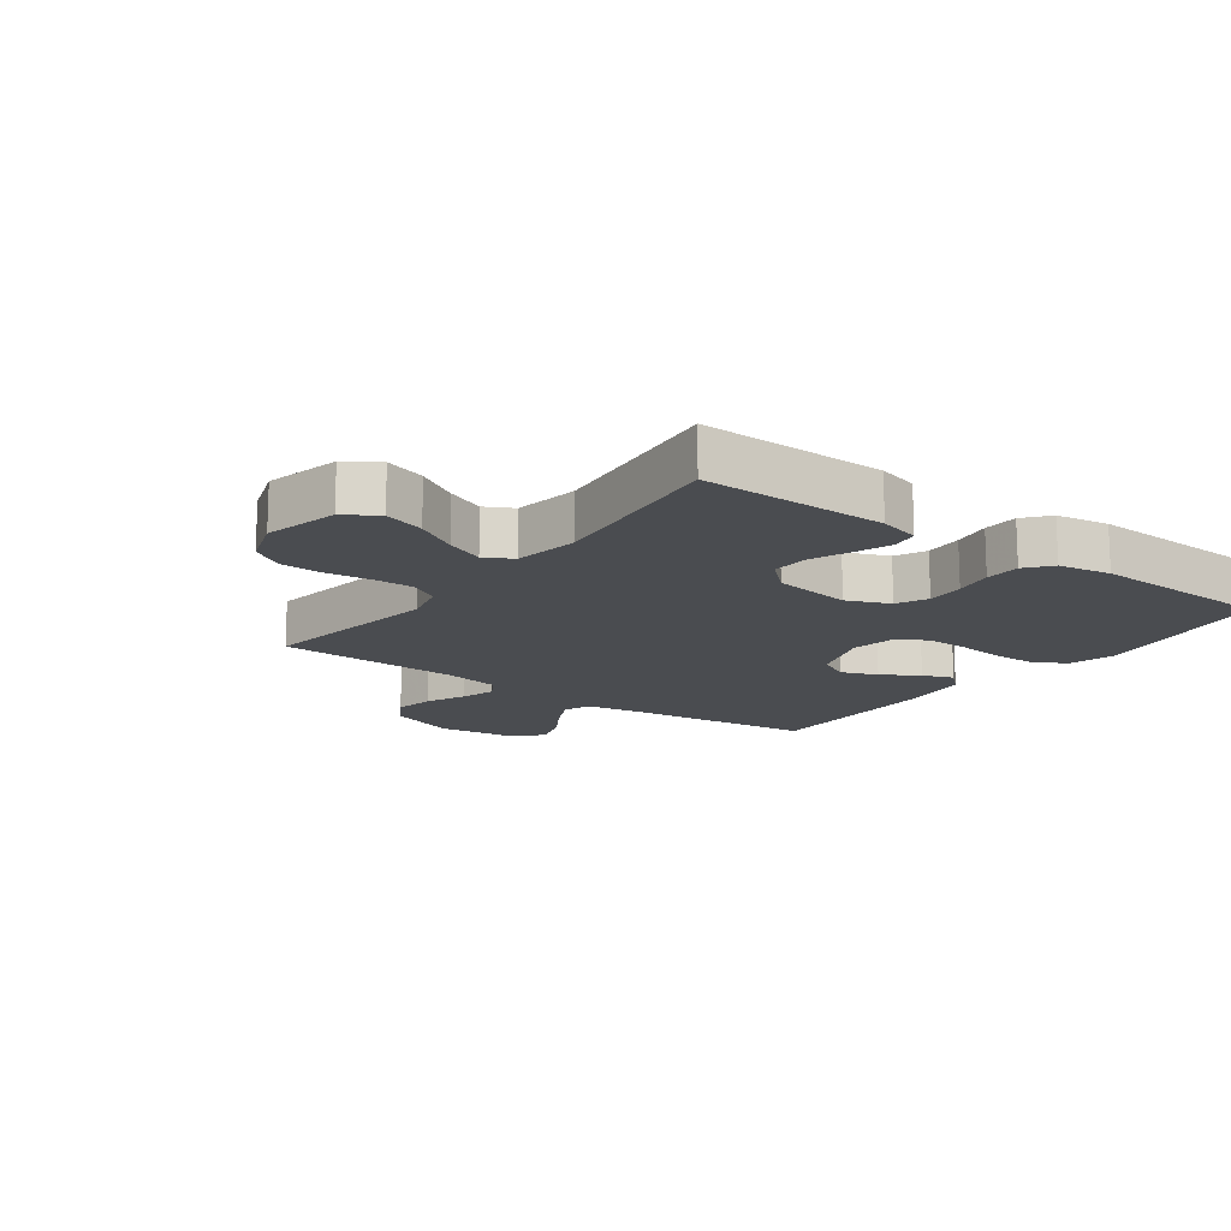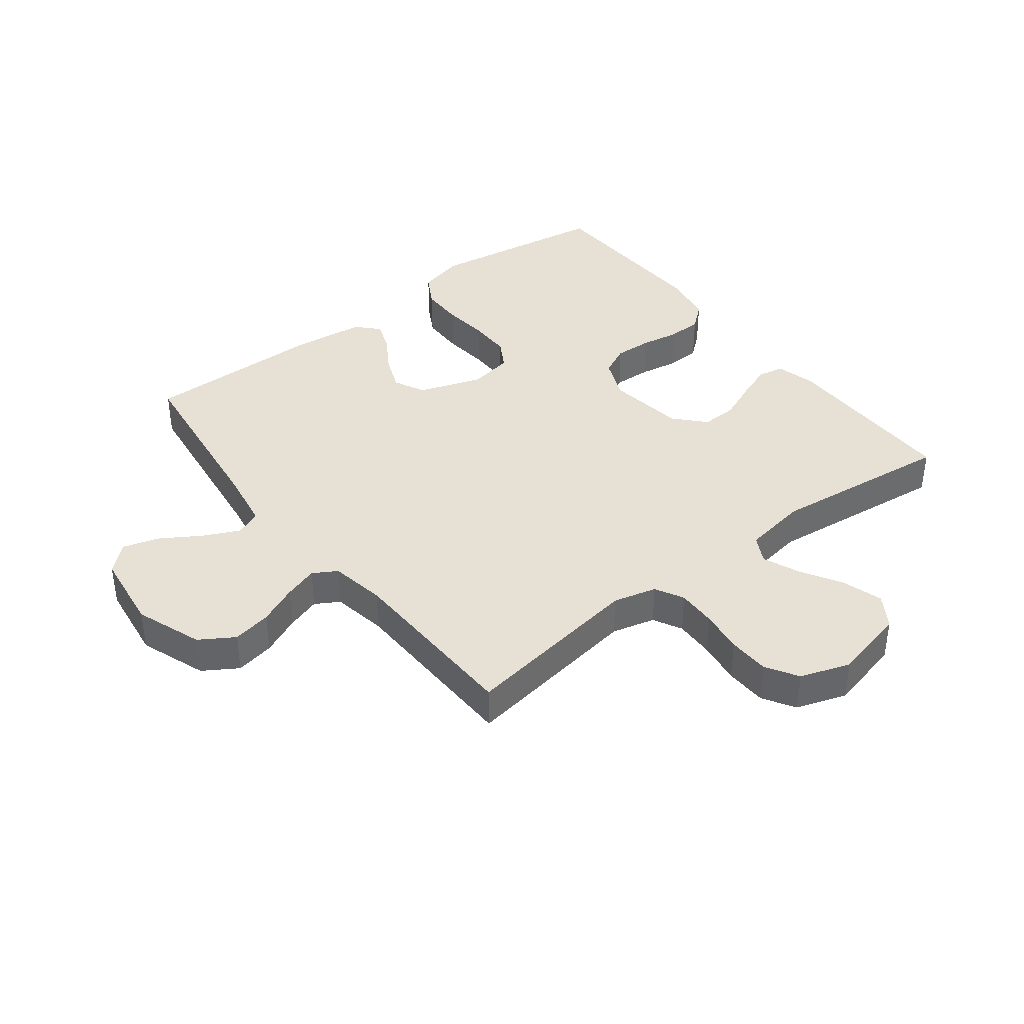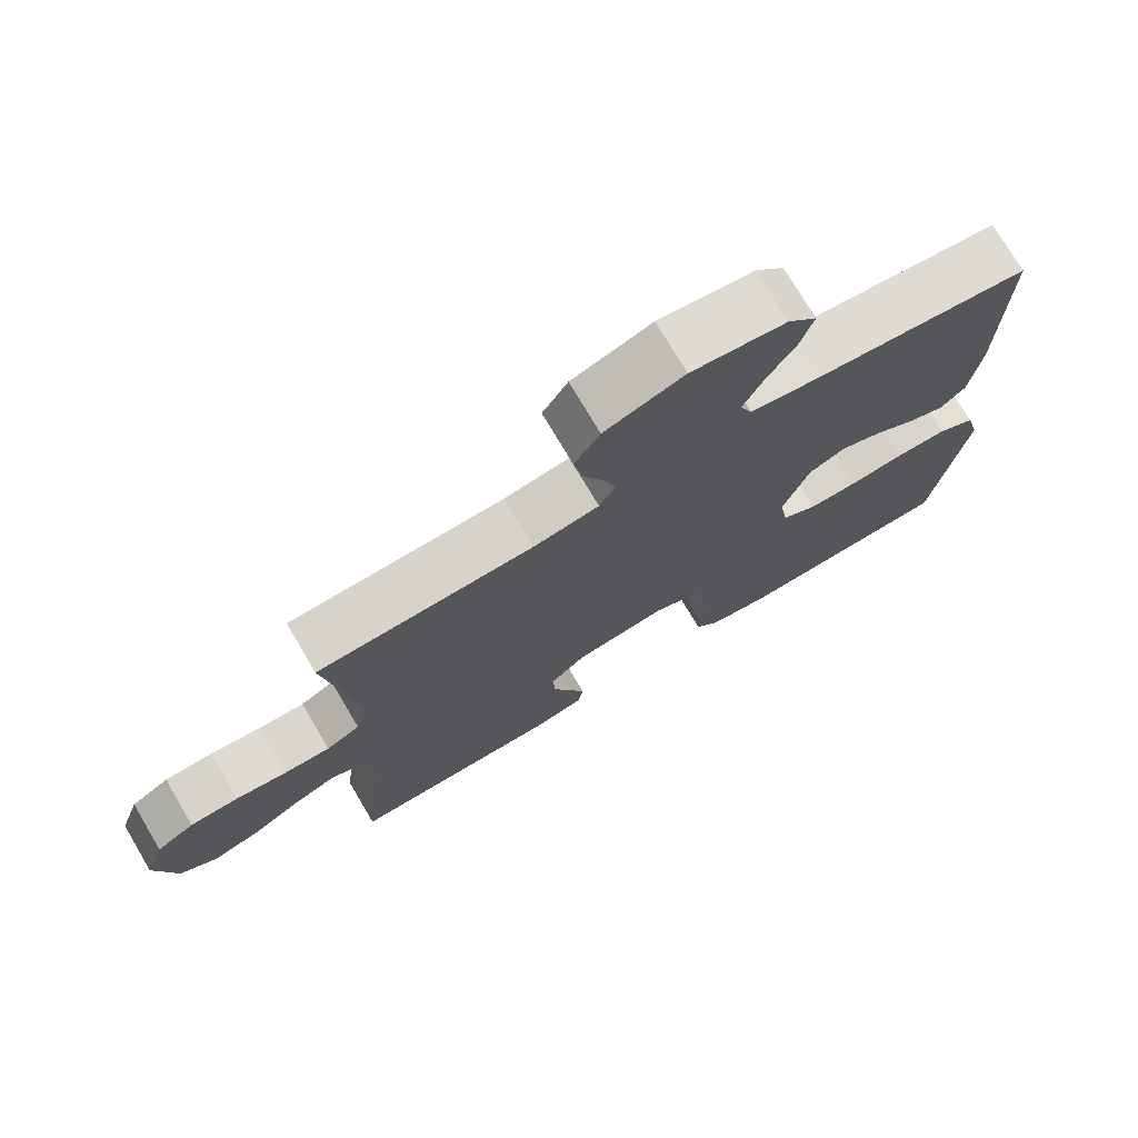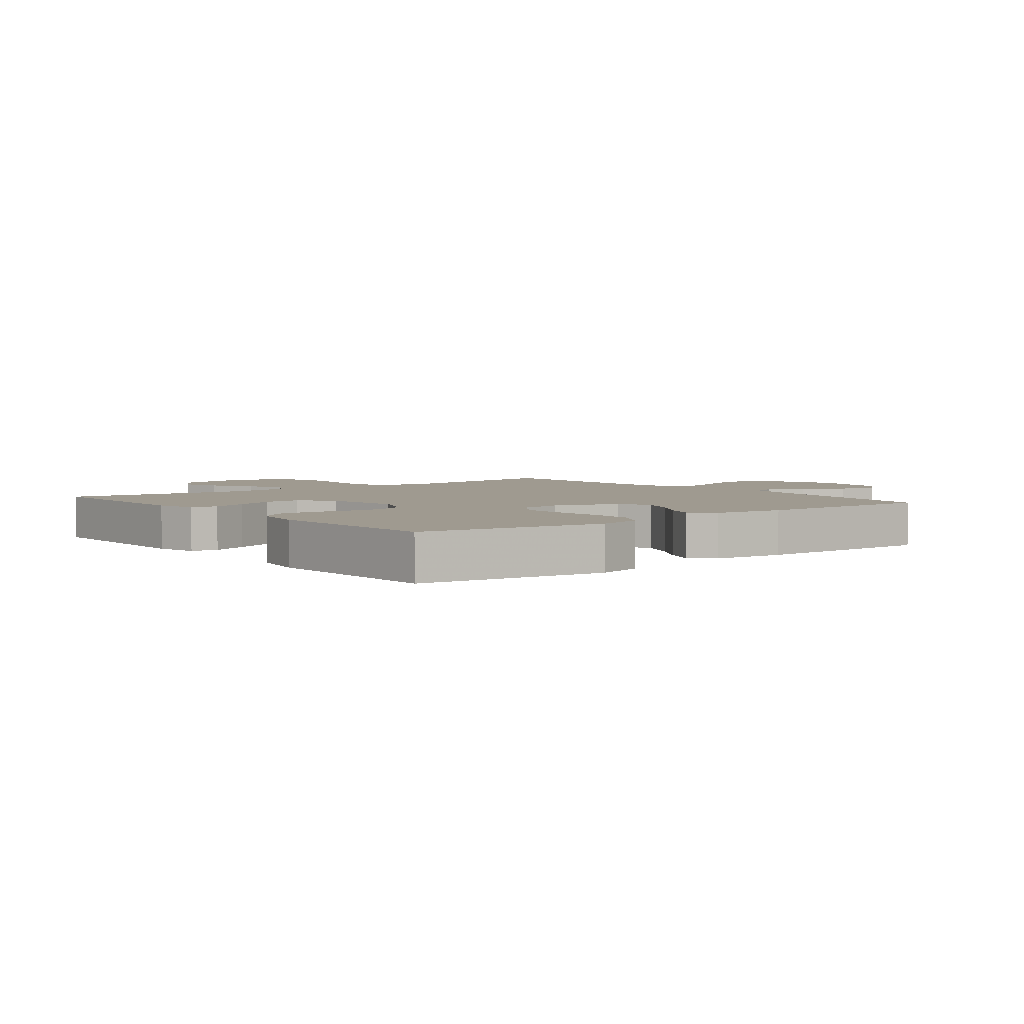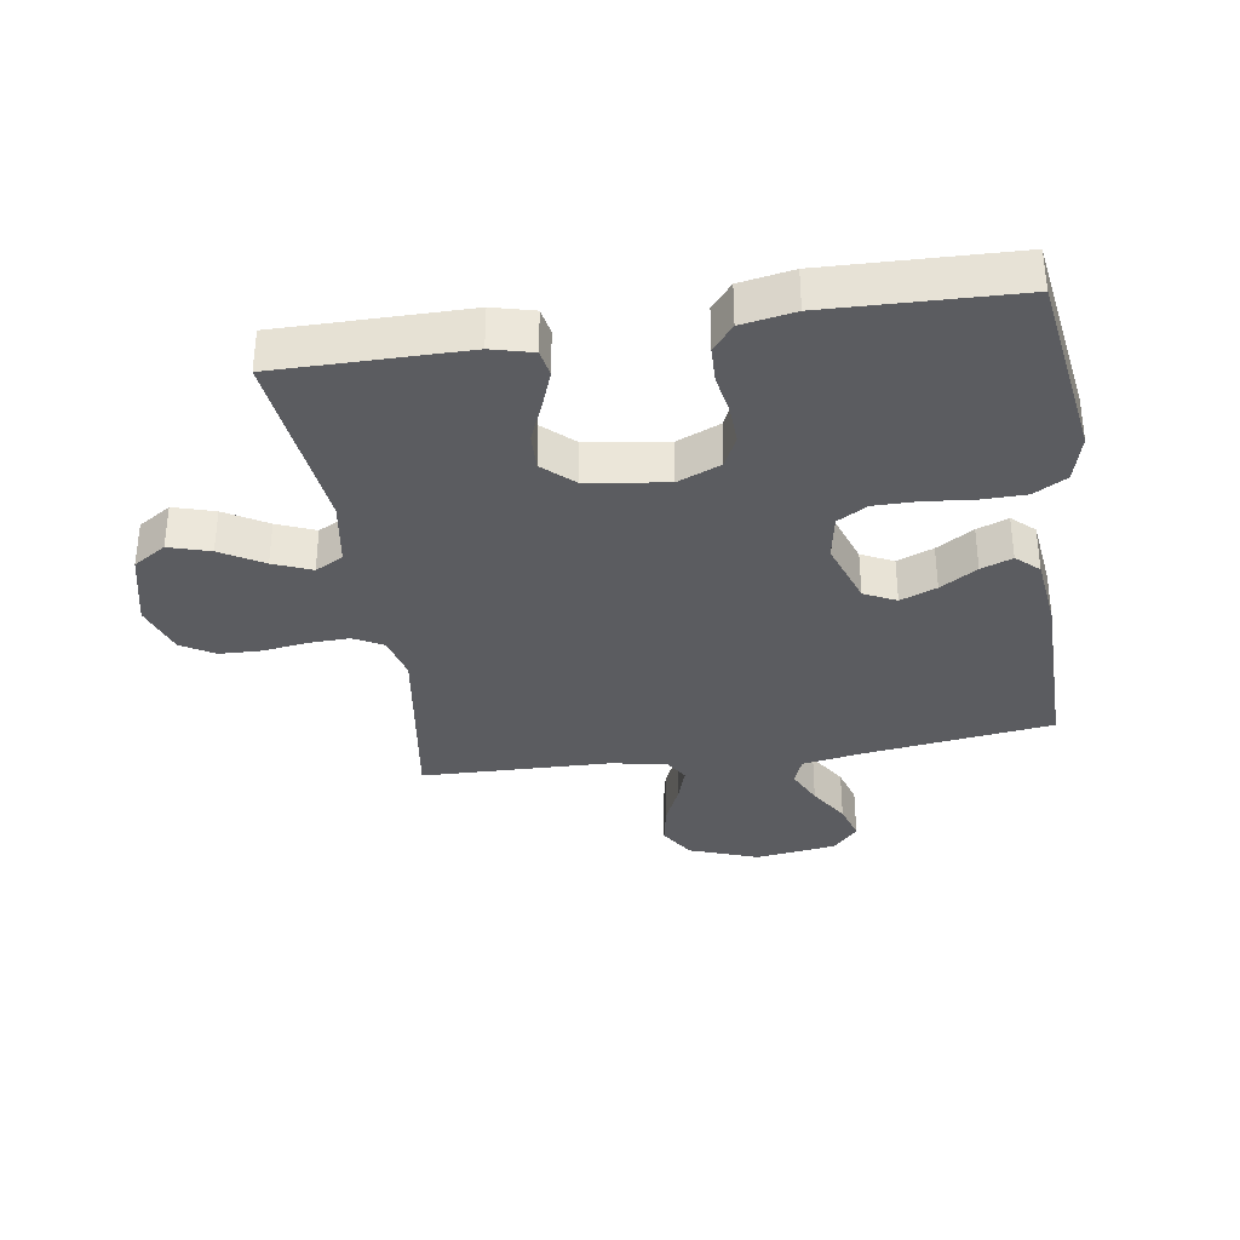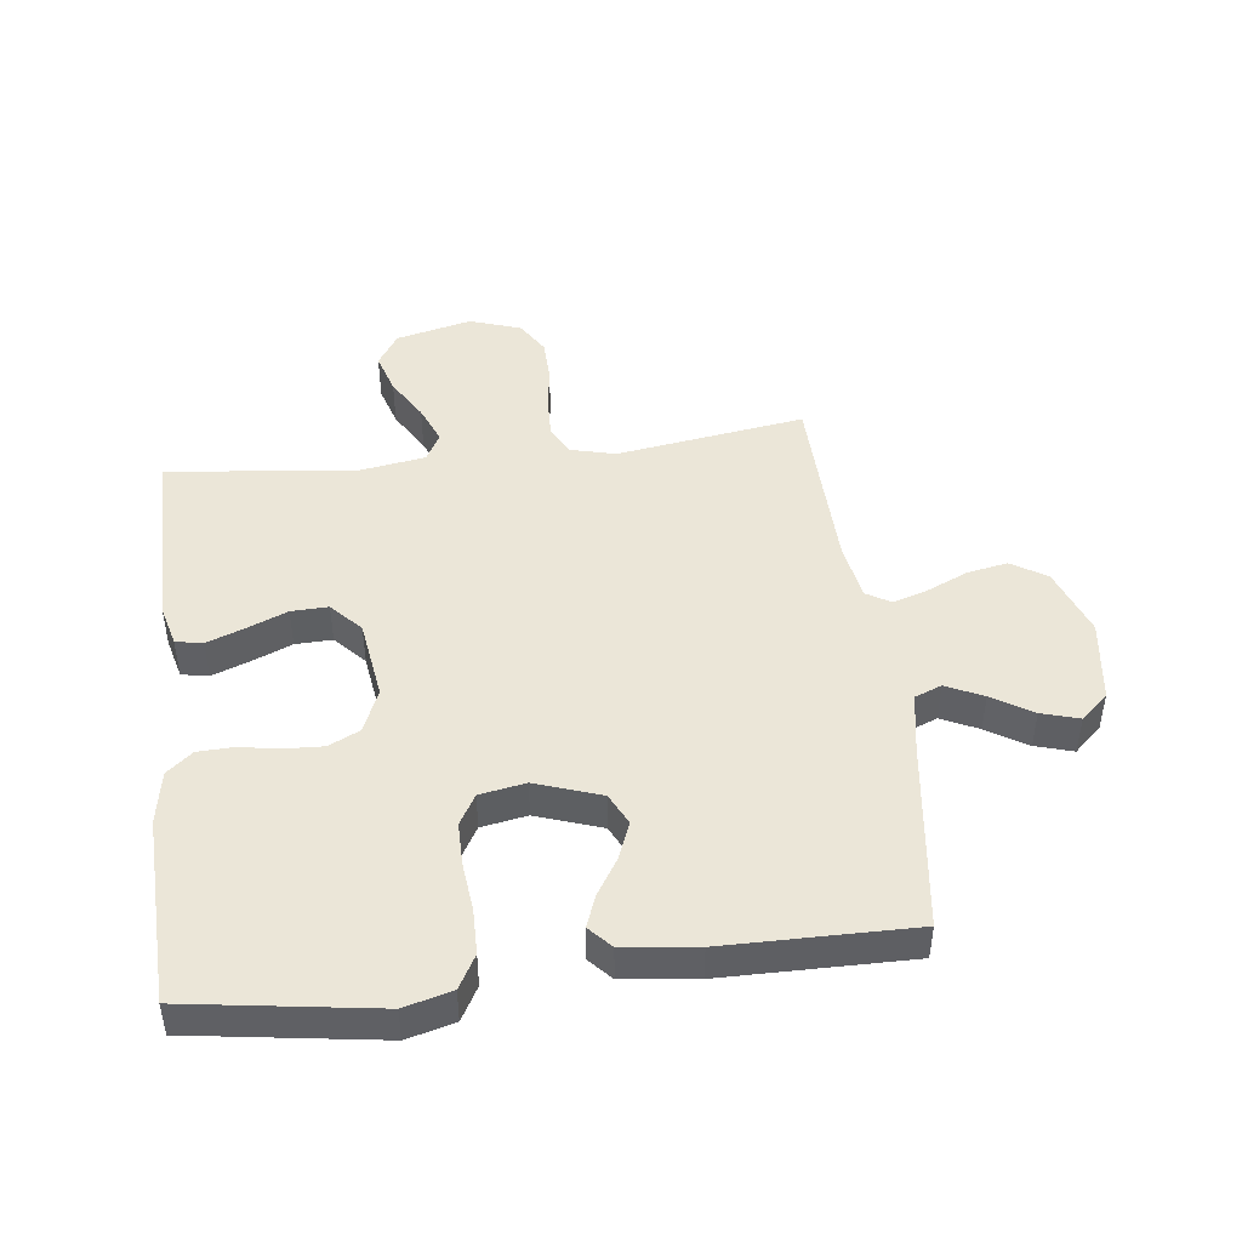
<metadata>
{"format":"obj","ext":"obj","renderer":"f3d","projection":"perspective","resolution":1024,"background":"white","views":[{"elev":-15.0,"azim":143.6,"up":"+Y"},{"elev":39.2,"azim":52.3,"up":"+Y"},{"elev":74.7,"azim":149.4,"up":"+Z"},{"elev":3.9,"azim":-128.4,"up":"+Y"},{"elev":-34.7,"azim":-171.3,"up":"+Y"},{"elev":46.1,"azim":-97.0,"up":"+Y"}]}
</metadata>
<code>
v 0.5 0.07 -0.5
v 0.2 0.07 -0.499
v 0.134 0.07 -0.482
v 0.126 0.07 -0.439
v 0.148 0.07 -0.38
v 0.175 0.07 -0.315
v 0.177 0.07 -0.256
v 0.128 0.07 -0.211
v 0 0.07 -0.193
v -0.069 0.07 -0.222
v -0.093 0.07 -0.272
v -0.09 0.07 -0.334
v -0.079 0.07 -0.397
v -0.081 0.07 -0.454
v -0.115 0.07 -0.495
v -0.2 0.07 -0.51
v -0.5 0.07 -0.5
v -0.545 0.07 -0.2
v -0.525 0.07 -0.124
v -0.472 0.07 -0.094
v -0.4 0.07 -0.093
v -0.323 0.07 -0.101
v -0.254 0.07 -0.101
v -0.206 0.07 -0.073
v -0.193 0.07 0
v -0.229 0.07 0.104
v -0.28 0.07 0.129
v -0.338 0.07 0.106
v -0.397 0.07 0.069
v -0.447 0.07 0.05
v -0.483 0.07 0.083
v -0.497 0.07 0.2
v -0.5 0.07 0.5
v -0.2 0.07 0.539
v -0.102 0.07 0.556
v -0.085 0.07 0.599
v -0.113 0.07 0.658
v -0.153 0.07 0.722
v -0.171 0.07 0.782
v -0.131 0.07 0.826
v 0 0.07 0.844
v 0.11 0.07 0.804
v 0.145 0.07 0.748
v 0.133 0.07 0.684
v 0.104 0.07 0.619
v 0.086 0.07 0.563
v 0.109 0.07 0.524
v 0.2 0.07 0.508
v 0.5 0.07 0.5
v 0.455 0.07 0.2
v 0.473 0.07 0.129
v 0.52 0.07 0.104
v 0.585 0.07 0.106
v 0.656 0.07 0.116
v 0.724 0.07 0.114
v 0.777 0.07 0.082
v 0.805 0.07 0
v 0.776 0.07 -0.121
v 0.723 0.07 -0.155
v 0.657 0.07 -0.135
v 0.589 0.07 -0.095
v 0.528 0.07 -0.07
v 0.483 0.07 -0.094
v 0.466 0.07 -0.2
v 0.5 0 -0.5
v 0.2 0 -0.499
v 0.134 0 -0.482
v 0.126 0 -0.439
v 0.148 0 -0.38
v 0.175 0 -0.315
v 0.177 0 -0.256
v 0.128 0 -0.211
v 0 0 -0.193
v -0.069 0 -0.222
v -0.093 0 -0.272
v -0.09 0 -0.334
v -0.079 0 -0.397
v -0.081 0 -0.454
v -0.115 0 -0.495
v -0.2 0 -0.51
v -0.5 0 -0.5
v -0.545 0 -0.2
v -0.525 0 -0.124
v -0.472 0 -0.094
v -0.4 0 -0.093
v -0.323 0 -0.101
v -0.254 0 -0.101
v -0.206 0 -0.073
v -0.193 0 0
v -0.229 0 0.104
v -0.28 0 0.129
v -0.338 0 0.106
v -0.397 0 0.069
v -0.447 0 0.05
v -0.483 0 0.083
v -0.497 0 0.2
v -0.5 0 0.5
v -0.2 0 0.539
v -0.102 0 0.556
v -0.085 0 0.599
v -0.113 0 0.658
v -0.153 0 0.722
v -0.171 0 0.782
v -0.131 0 0.826
v 0 0 0.844
v 0.11 0 0.804
v 0.145 0 0.748
v 0.133 0 0.684
v 0.104 0 0.619
v 0.086 0 0.563
v 0.109 0 0.524
v 0.2 0 0.508
v 0.5 0 0.5
v 0.455 0 0.2
v 0.473 0 0.129
v 0.52 0 0.104
v 0.585 0 0.106
v 0.656 0 0.116
v 0.724 0 0.114
v 0.777 0 0.082
v 0.805 0 0
v 0.776 0 -0.121
v 0.723 0 -0.155
v 0.657 0 -0.135
v 0.589 0 -0.095
v 0.528 0 -0.07
v 0.483 0 -0.094
v 0.466 0 -0.2
f 58 59 60 61
f 58 61 62
f 57 58 62
f 56 57 62
f 53 54 55 56
f 52 53 56 62
f 51 52 62 63
f 48 49 50
f 47 48 50 51
f 42 43 44 45
f 42 45 46
f 41 42 46
f 40 41 46
f 37 38 39 40
f 36 37 40 46
f 35 36 46 47
f 31 32 33 34
f 28 29 30 31
f 27 28 31 34
f 26 27 34 35
f 19 20 21 22
f 19 22 23
f 18 19 23
f 17 18 23
f 16 17 23 24
f 12 13 14 15
f 11 12 15 16
f 3 4 5 6
f 1 2 3 6
f 64 1 6 7
f 63 64 7 8
f 51 63 8 9
f 47 51 9 10
f 25 26 35 47
f 25 47 10 11
f 11 16 24 25
f 125 124 123 122
f 126 125 122
f 126 122 121
f 126 121 120
f 120 119 118 117
f 126 120 117 116
f 127 126 116 115
f 114 113 112
f 115 114 112 111
f 109 108 107 106
f 110 109 106
f 110 106 105
f 110 105 104
f 104 103 102 101
f 110 104 101 100
f 111 110 100 99
f 98 97 96 95
f 95 94 93 92
f 98 95 92 91
f 99 98 91 90
f 86 85 84 83
f 87 86 83
f 87 83 82
f 87 82 81
f 88 87 81 80
f 79 78 77 76
f 80 79 76 75
f 70 69 68 67
f 70 67 66 65
f 71 70 65 128
f 72 71 128 127
f 73 72 127 115
f 74 73 115 111
f 111 99 90 89
f 75 74 111 89
f 89 88 80 75
f 1 65 66 2
f 2 66 67 3
f 3 67 68 4
f 4 68 69 5
f 5 69 70 6
f 6 70 71 7
f 7 71 72 8
f 8 72 73 9
f 9 73 74 10
f 10 74 75 11
f 11 75 76 12
f 12 76 77 13
f 13 77 78 14
f 14 78 79 15
f 15 79 80 16
f 16 80 81 17
f 17 81 82 18
f 18 82 83 19
f 19 83 84 20
f 20 84 85 21
f 21 85 86 22
f 22 86 87 23
f 23 87 88 24
f 24 88 89 25
f 25 89 90 26
f 26 90 91 27
f 27 91 92 28
f 28 92 93 29
f 29 93 94 30
f 30 94 95 31
f 31 95 96 32
f 32 96 97 33
f 33 97 98 34
f 34 98 99 35
f 35 99 100 36
f 36 100 101 37
f 37 101 102 38
f 38 102 103 39
f 39 103 104 40
f 40 104 105 41
f 41 105 106 42
f 42 106 107 43
f 43 107 108 44
f 44 108 109 45
f 45 109 110 46
f 46 110 111 47
f 47 111 112 48
f 48 112 113 49
f 49 113 114 50
f 50 114 115 51
f 51 115 116 52
f 52 116 117 53
f 53 117 118 54
f 54 118 119 55
f 55 119 120 56
f 56 120 121 57
f 57 121 122 58
f 58 122 123 59
f 59 123 124 60
f 60 124 125 61
f 61 125 126 62
f 62 126 127 63
f 63 127 128 64
f 64 128 65 1

</code>
